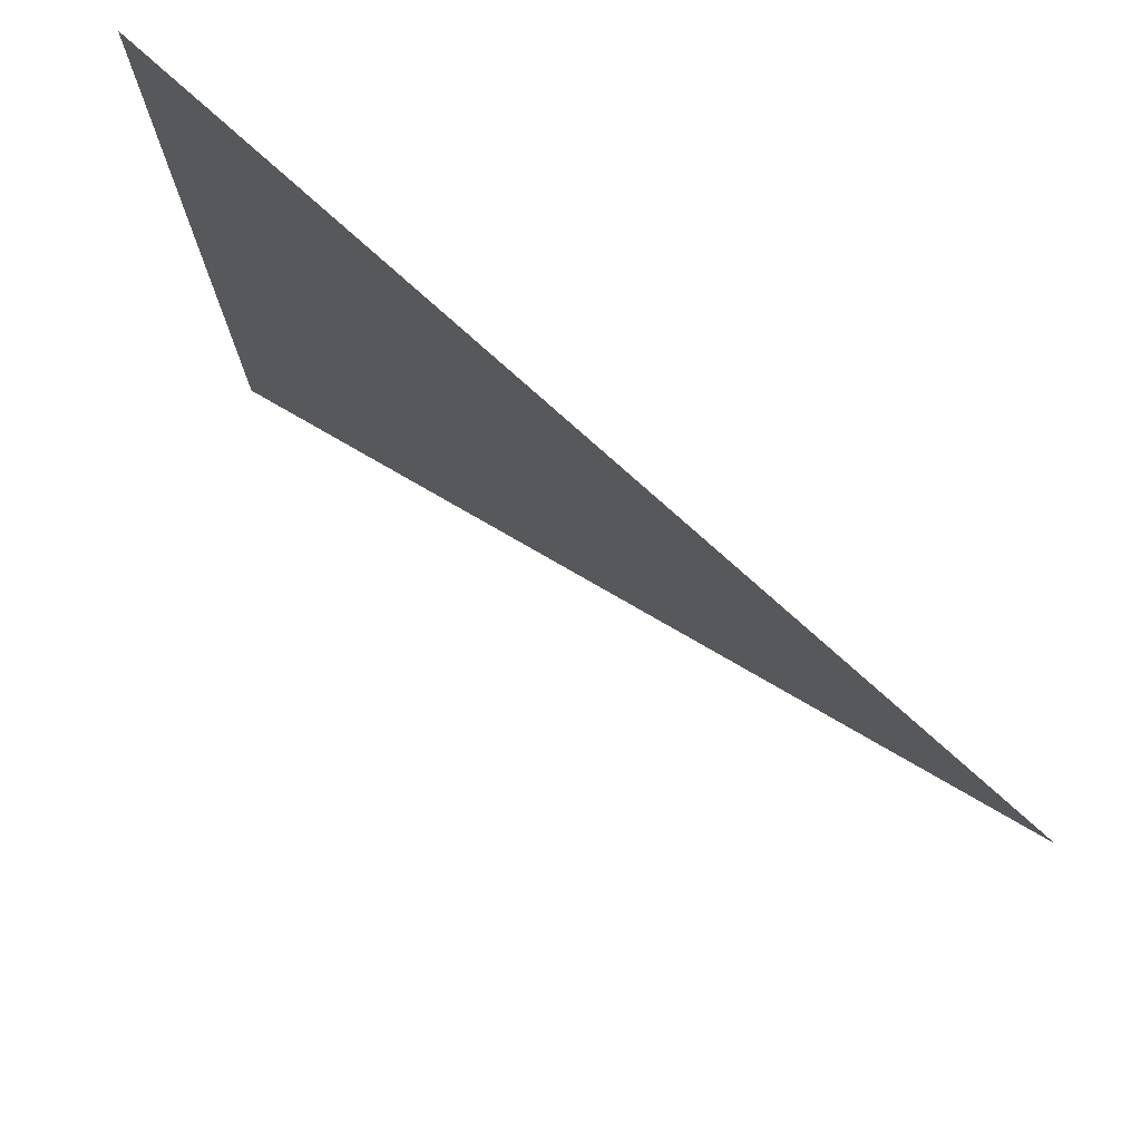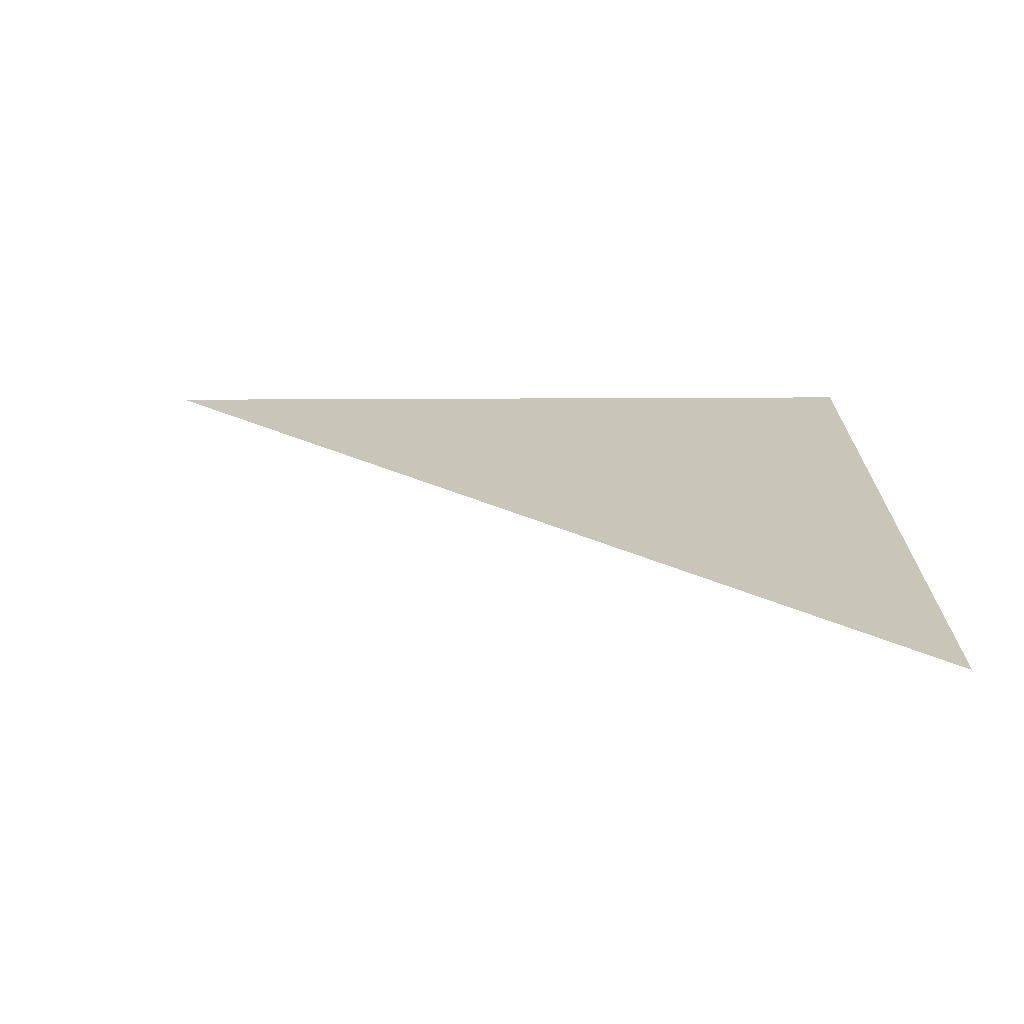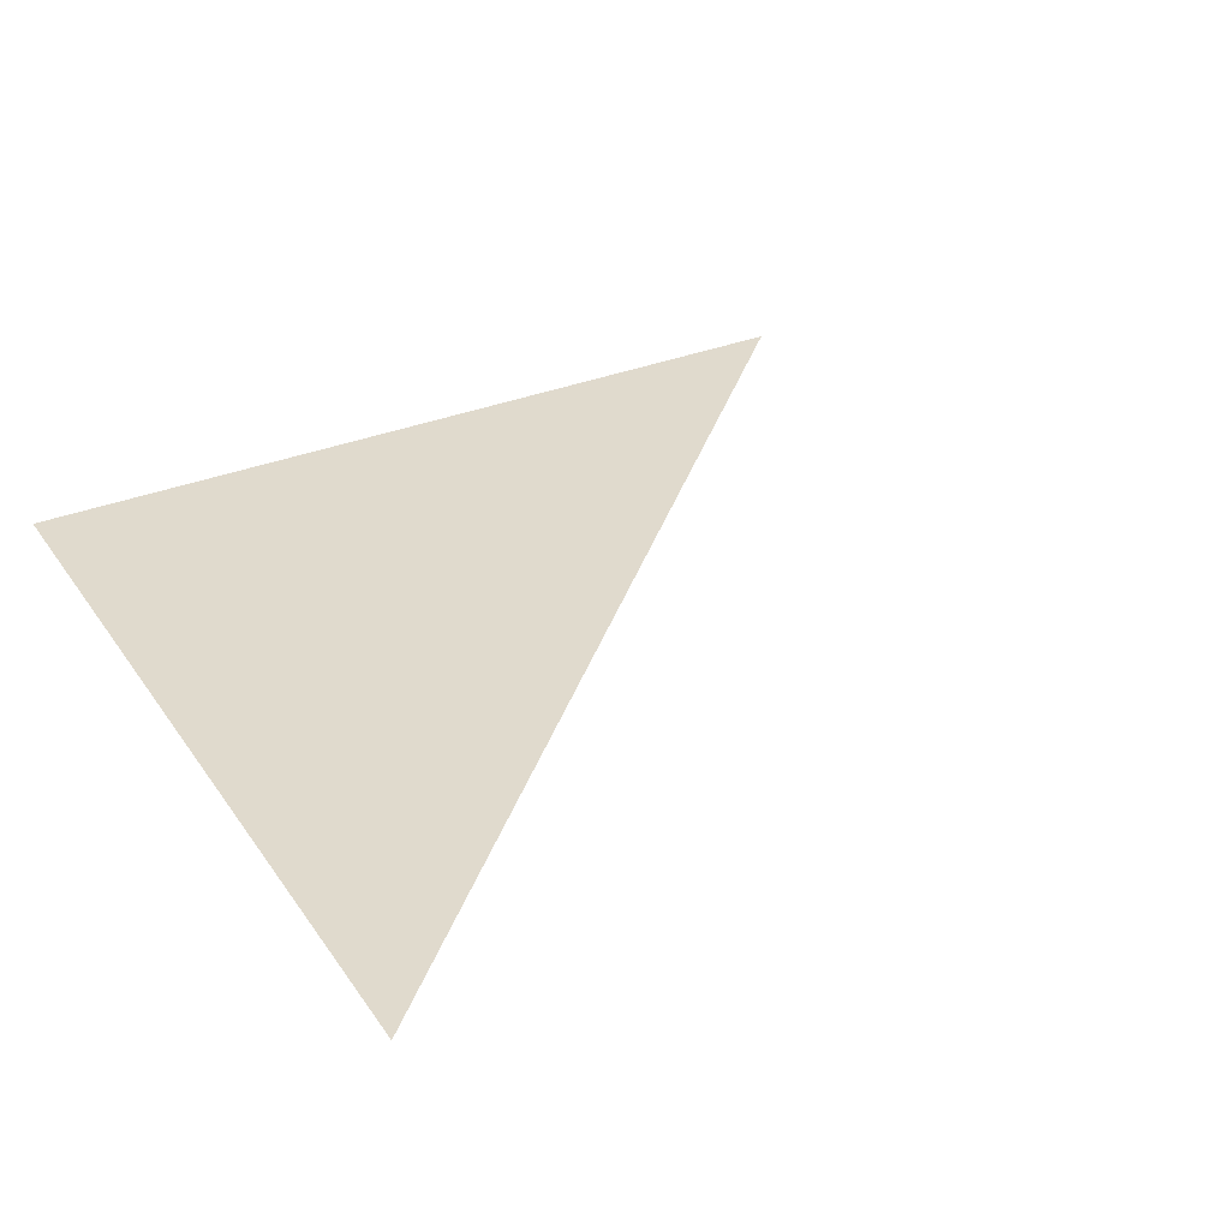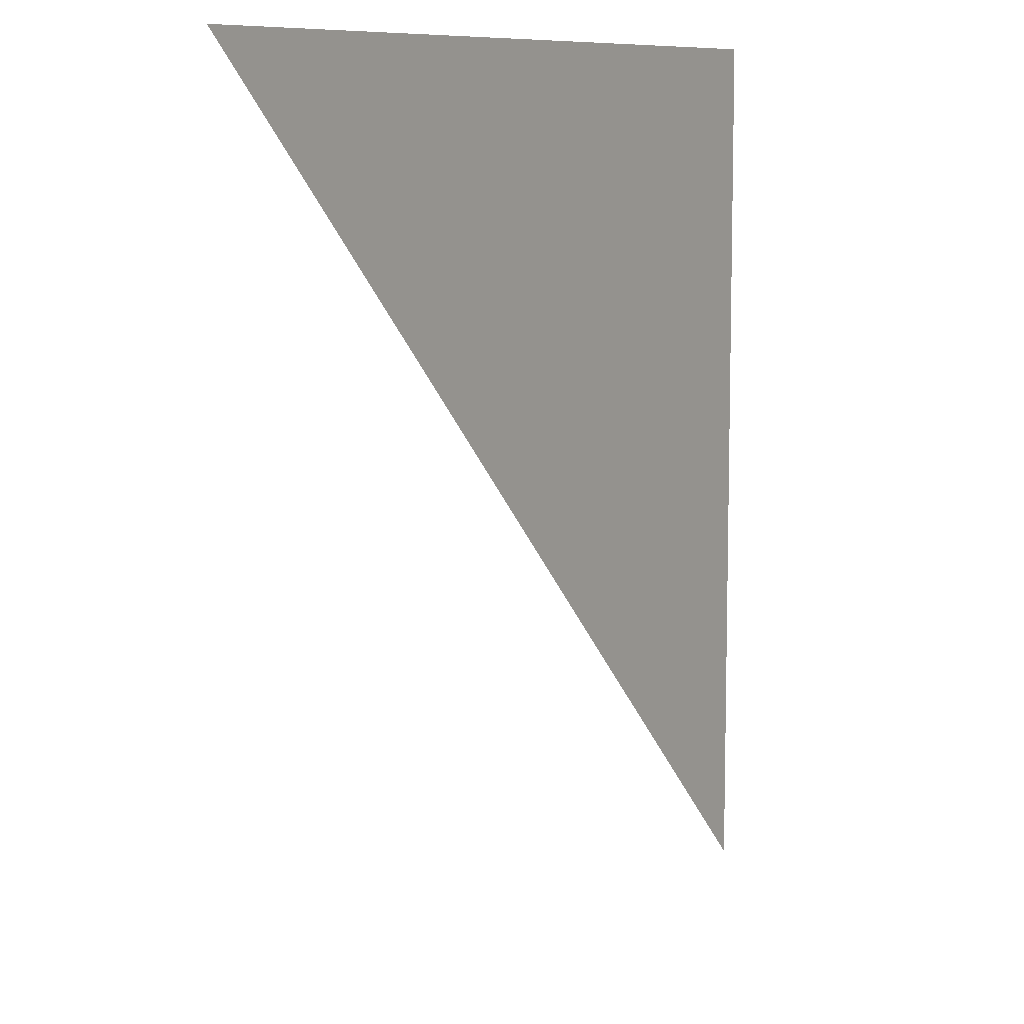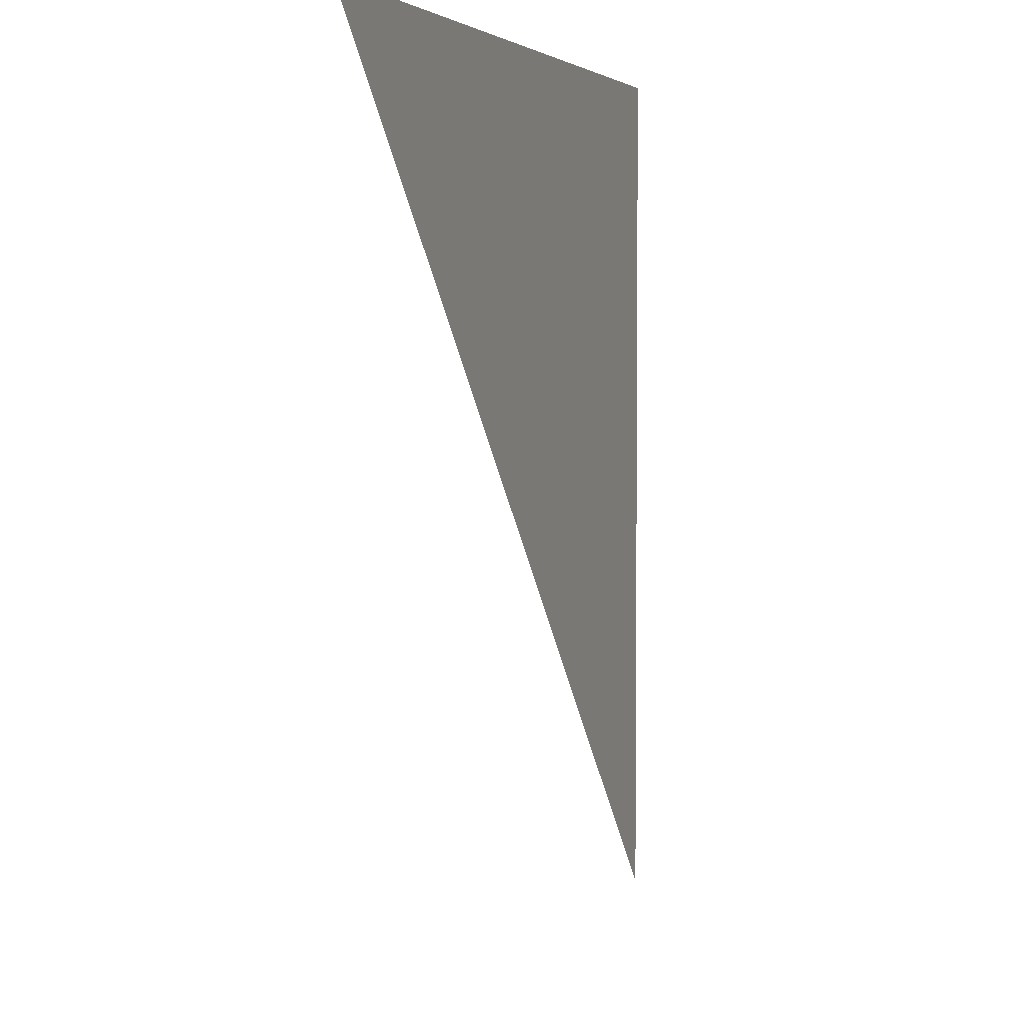
<metadata>
{"format":"obj","ext":"obj","renderer":"f3d","projection":"perspective","resolution":1024,"background":"white","views":[{"elev":76.5,"azim":42.1,"up":"+Z"},{"elev":20.6,"azim":179.3,"up":"+Y"},{"elev":33.1,"azim":61.0,"up":"+Y"},{"elev":8.8,"azim":122.5,"up":"+Z"},{"elev":3.6,"azim":108.3,"up":"+Z"}]}
</metadata>
<code>
o Cube.001
v 1 1 1
v -1 1 -1
v -1 1 1
f 2 3 1

</code>
